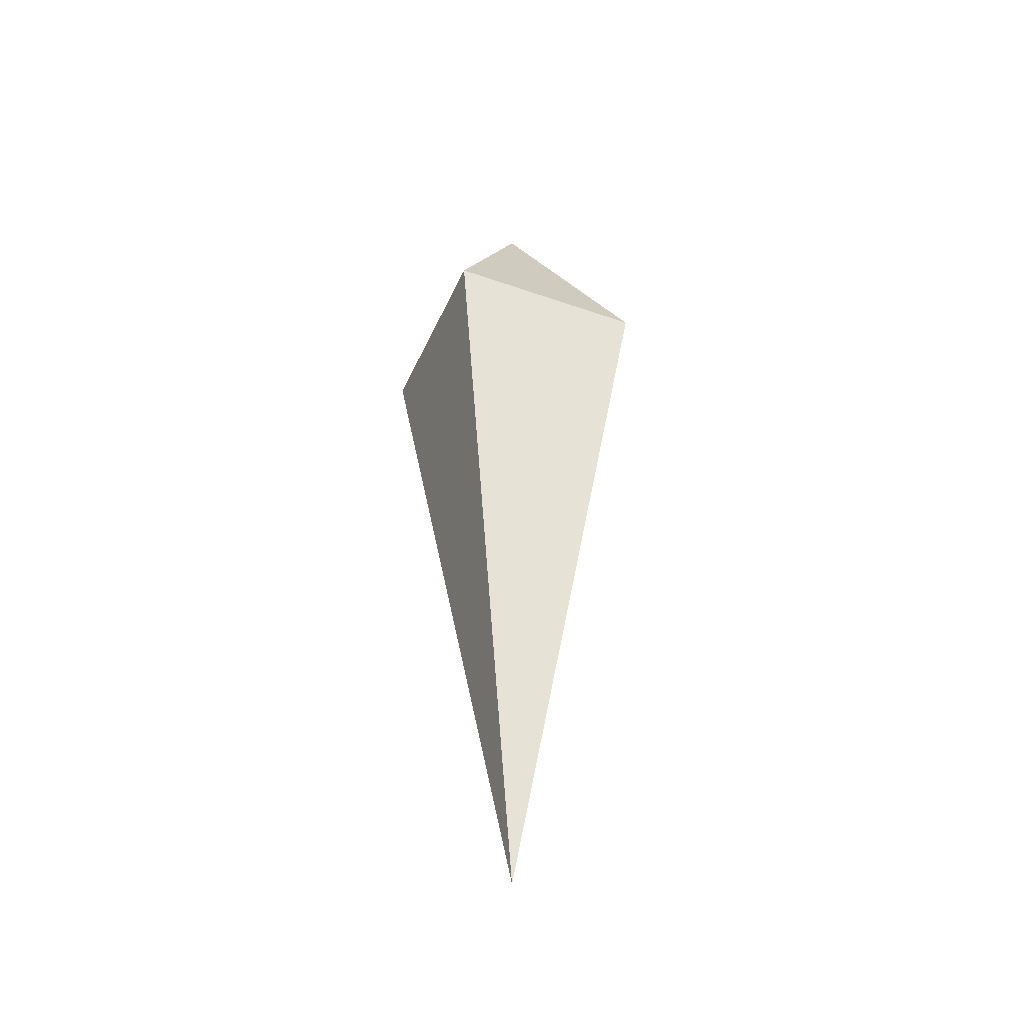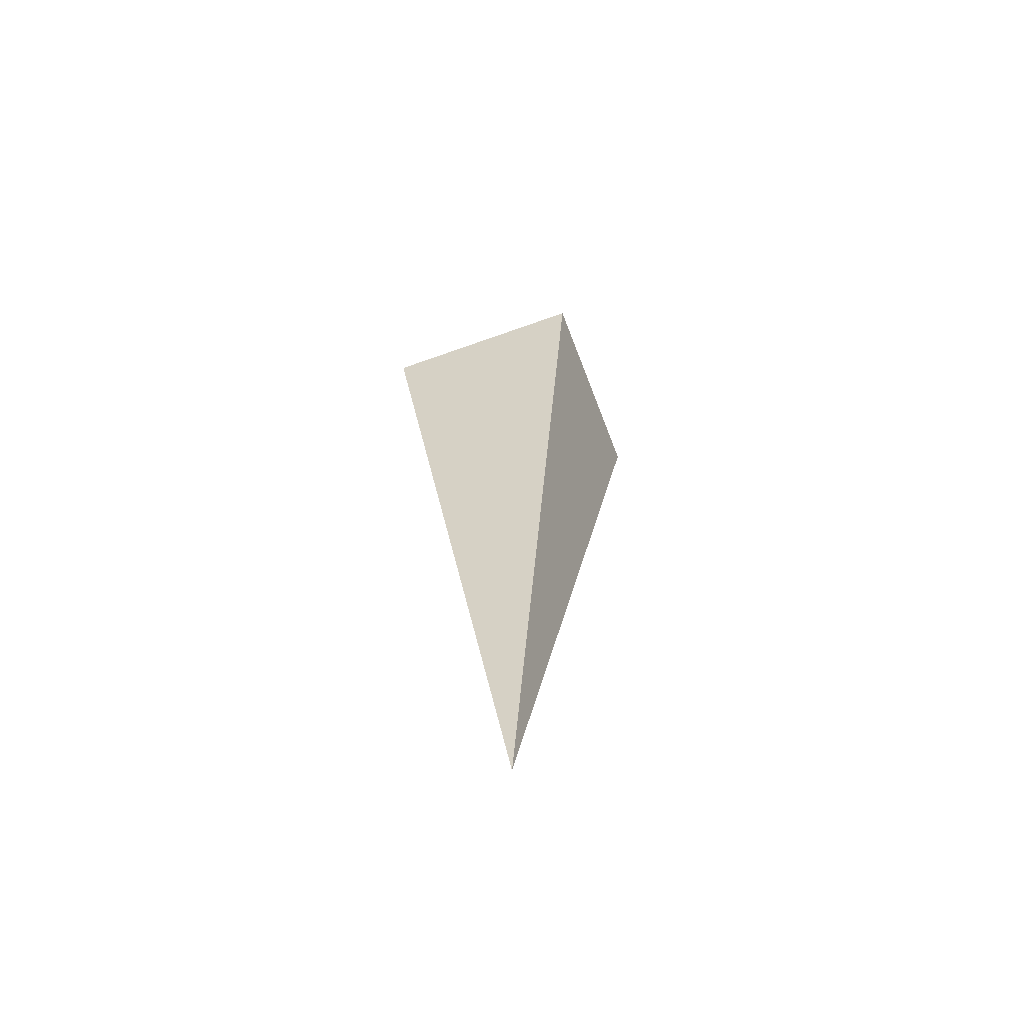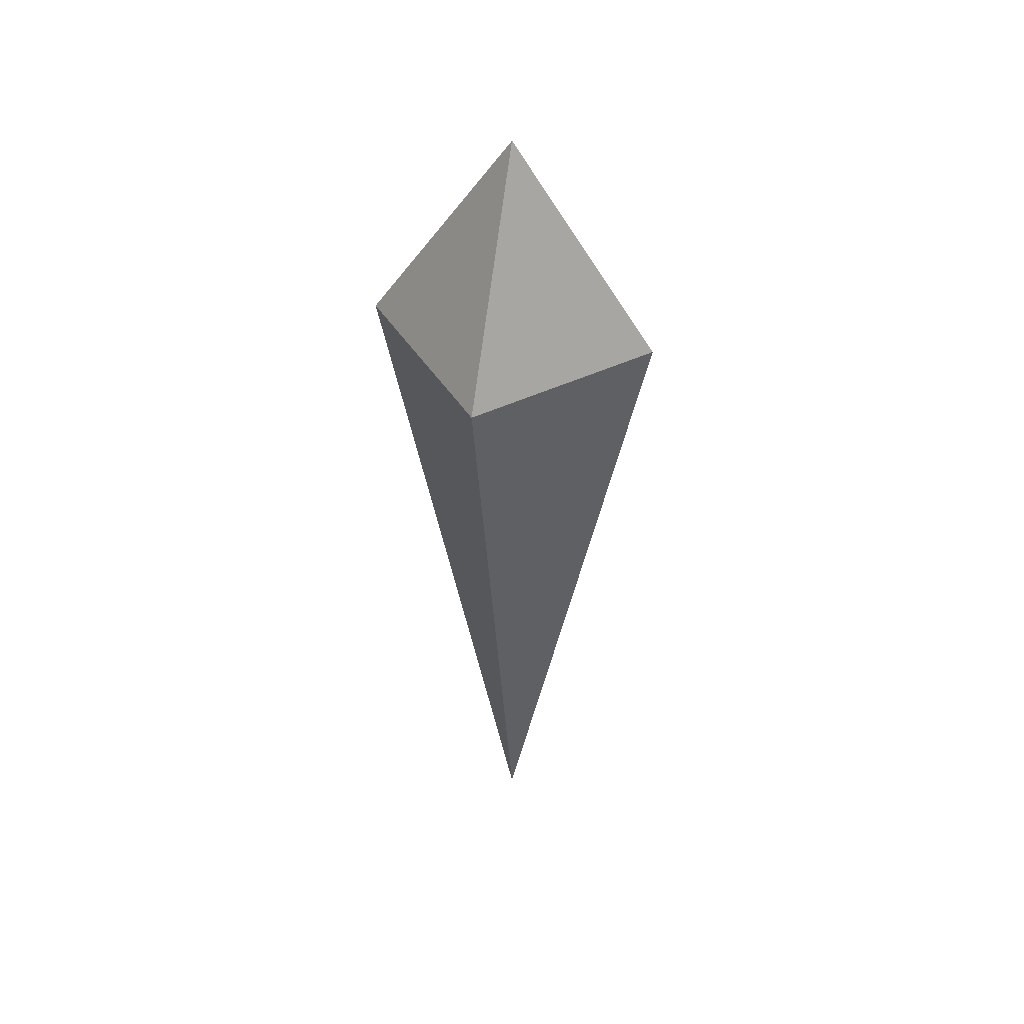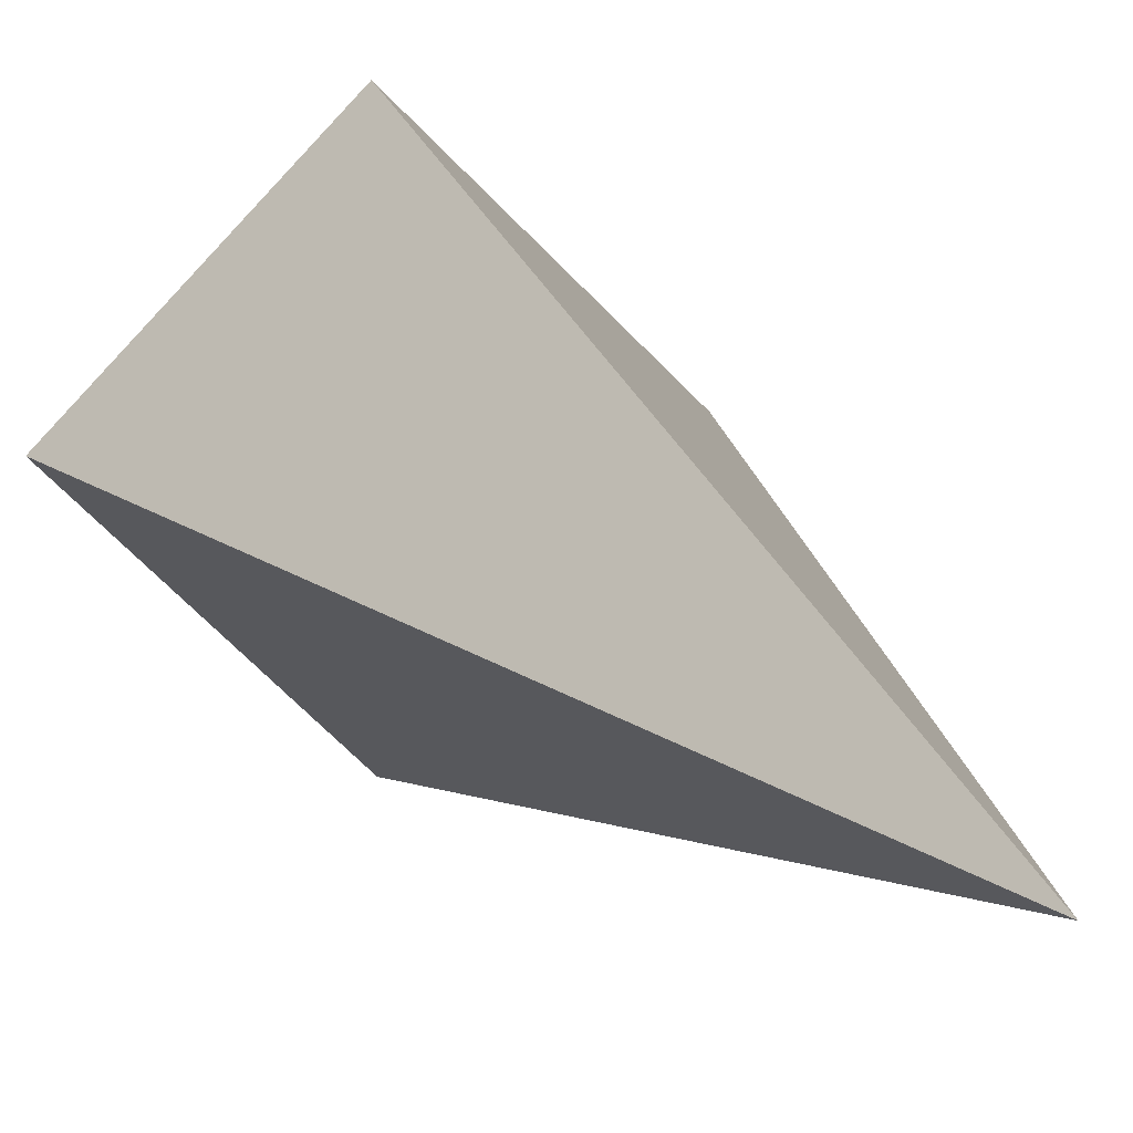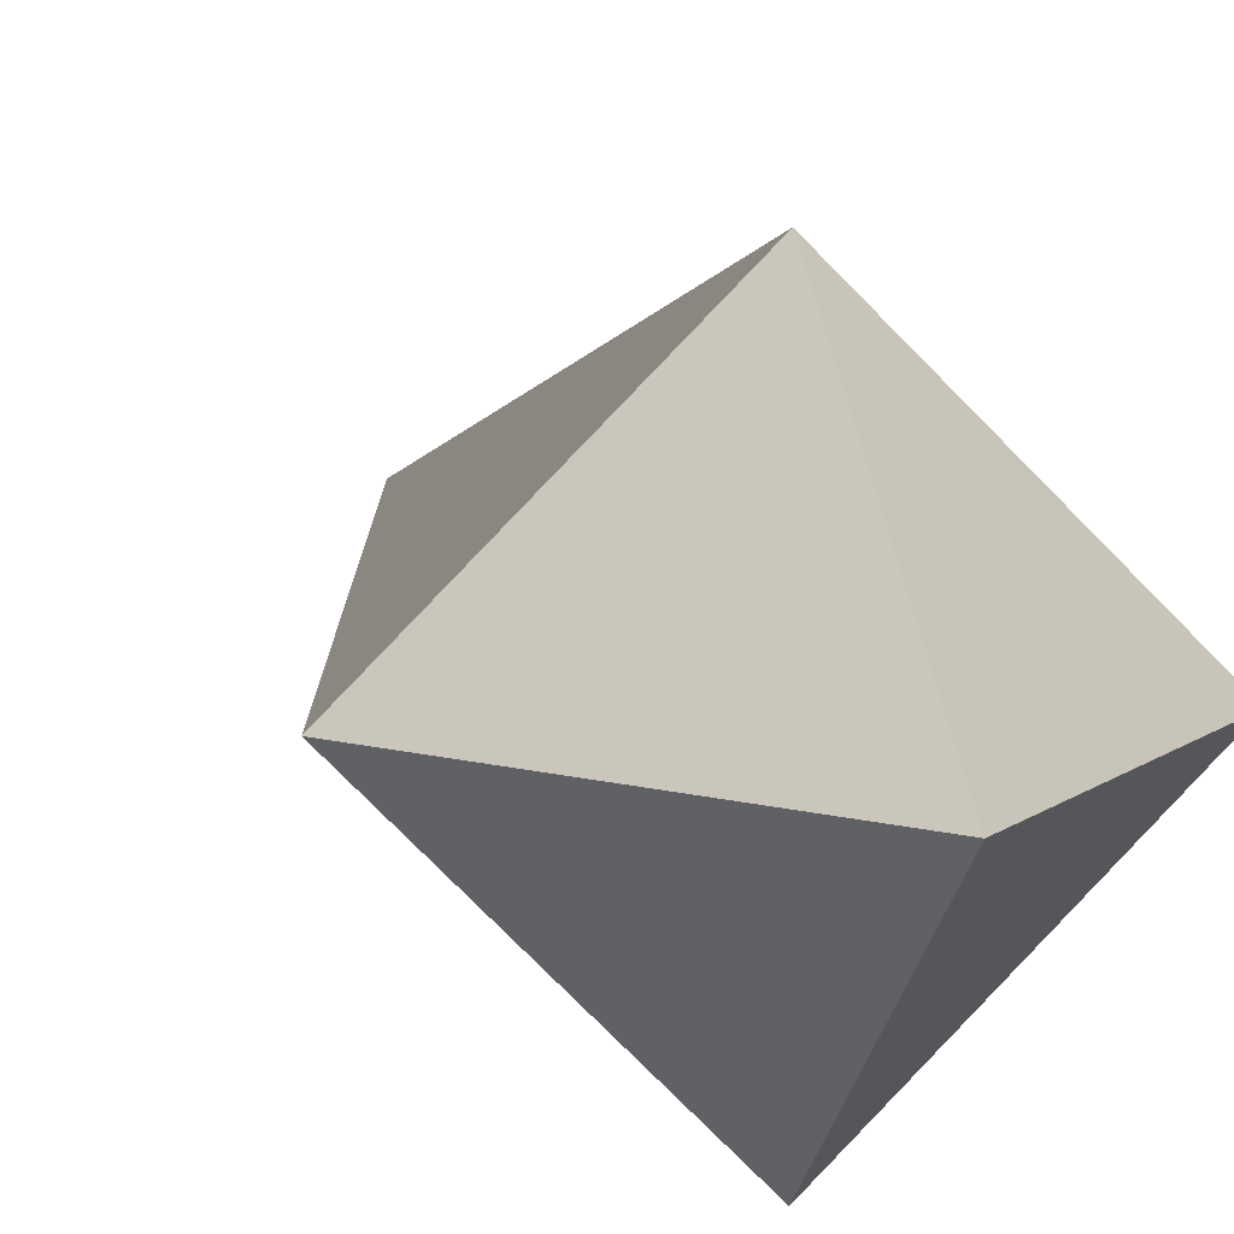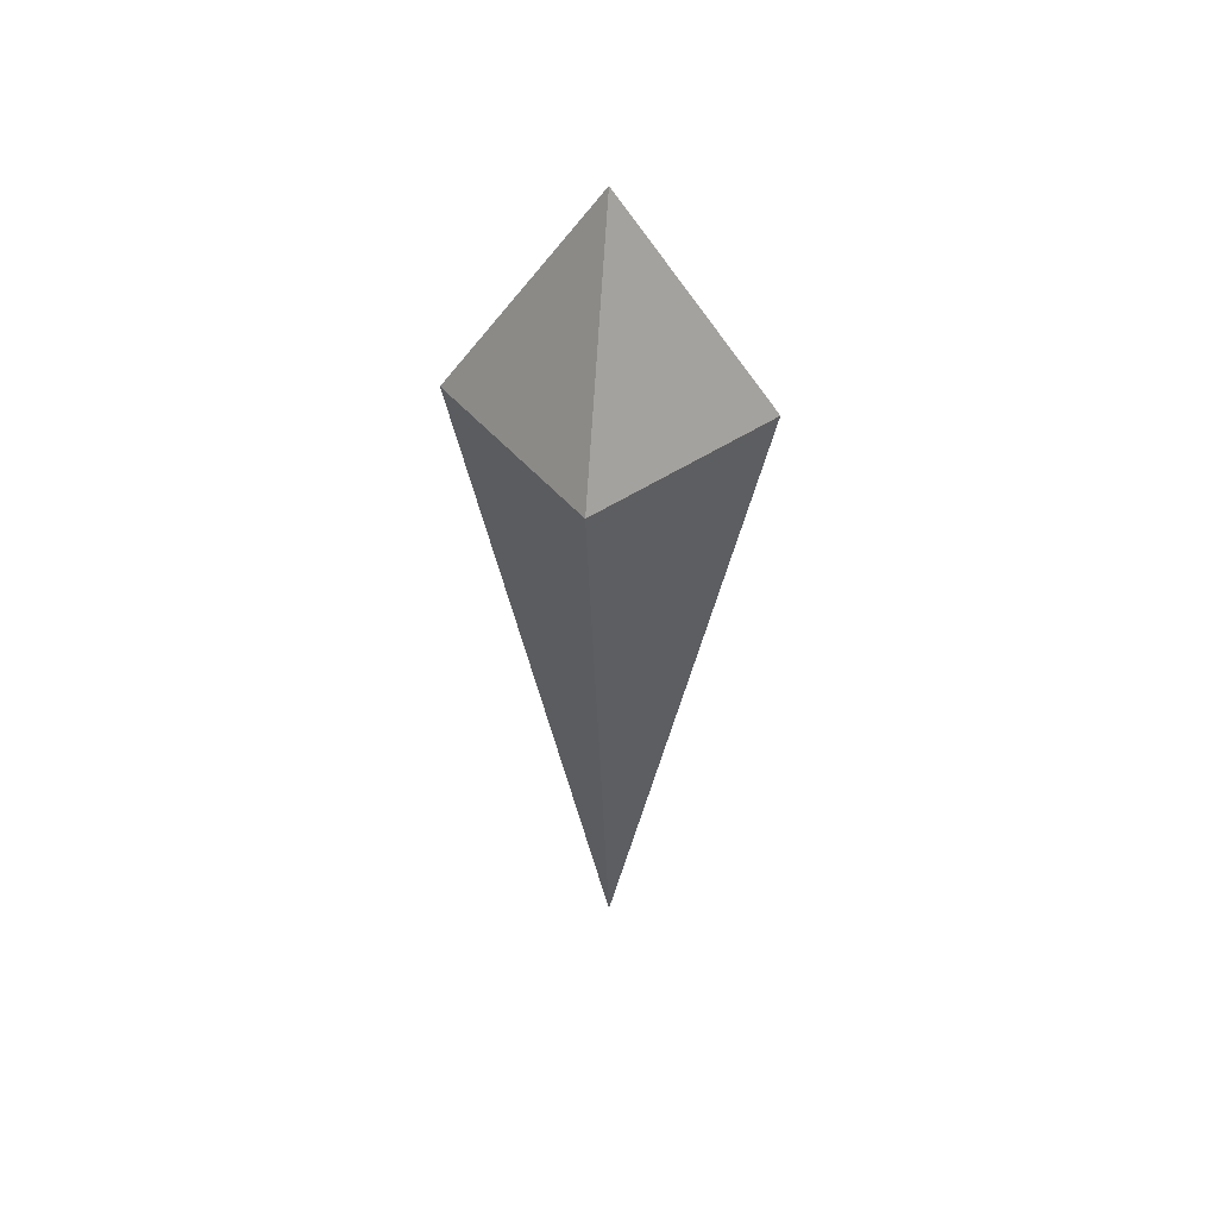
<metadata>
{"format":"obj","ext":"obj","renderer":"f3d","projection":"perspective","resolution":1024,"background":"white","views":[{"elev":-42.9,"azim":112.3,"up":"+Z"},{"elev":-61.3,"azim":65.4,"up":"+Z"},{"elev":43.1,"azim":15.4,"up":"+Z"},{"elev":13.0,"azim":162.0,"up":"+Y"},{"elev":7.1,"azim":-11.6,"up":"+Y"},{"elev":46.2,"azim":-172.5,"up":"+Z"}]}
</metadata>
<code>
o LaserRed_Cone
v -0 -0.64 0.64
v 0.64 0 0.64
v -0 0.64 0.64
v -0.64 0 0.64
v -0 -0 -2.56
v -0 -0 1.6
f 1 5 2
f 2 5 3
f 1 2 6
f 3 5 4
f 4 5 1
f 2 3 6
f 3 4 6
f 4 1 6

</code>
